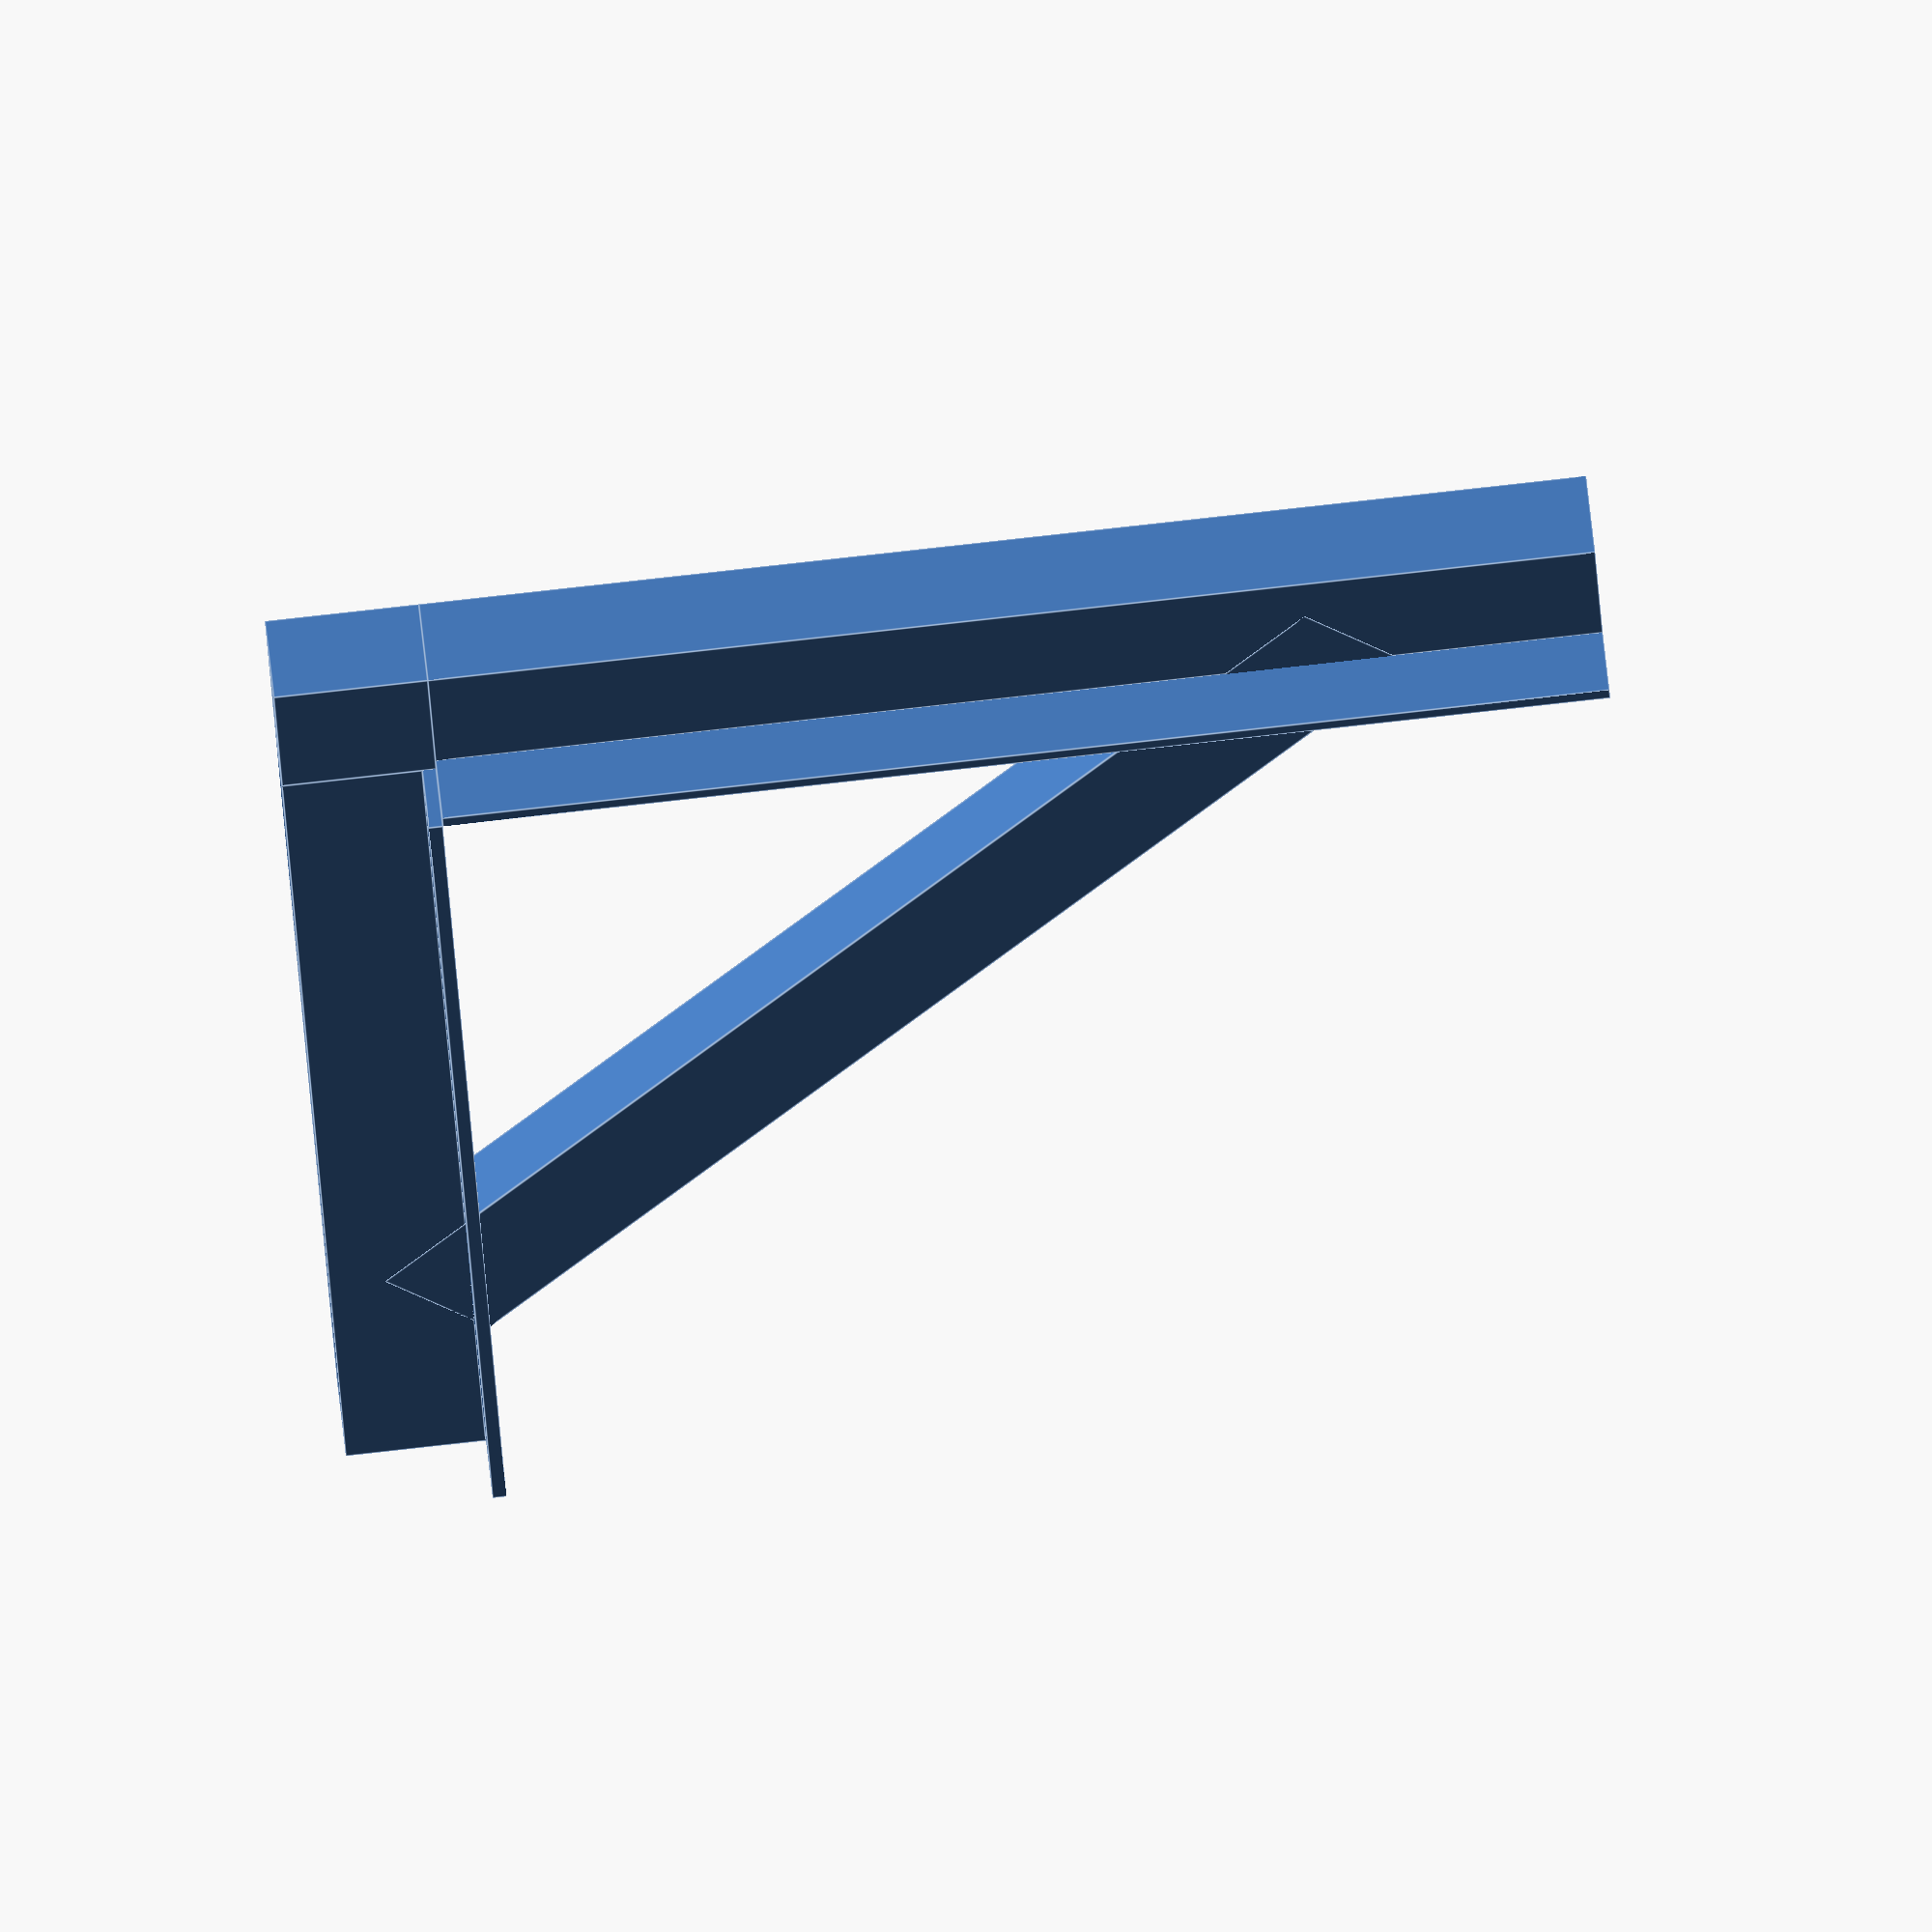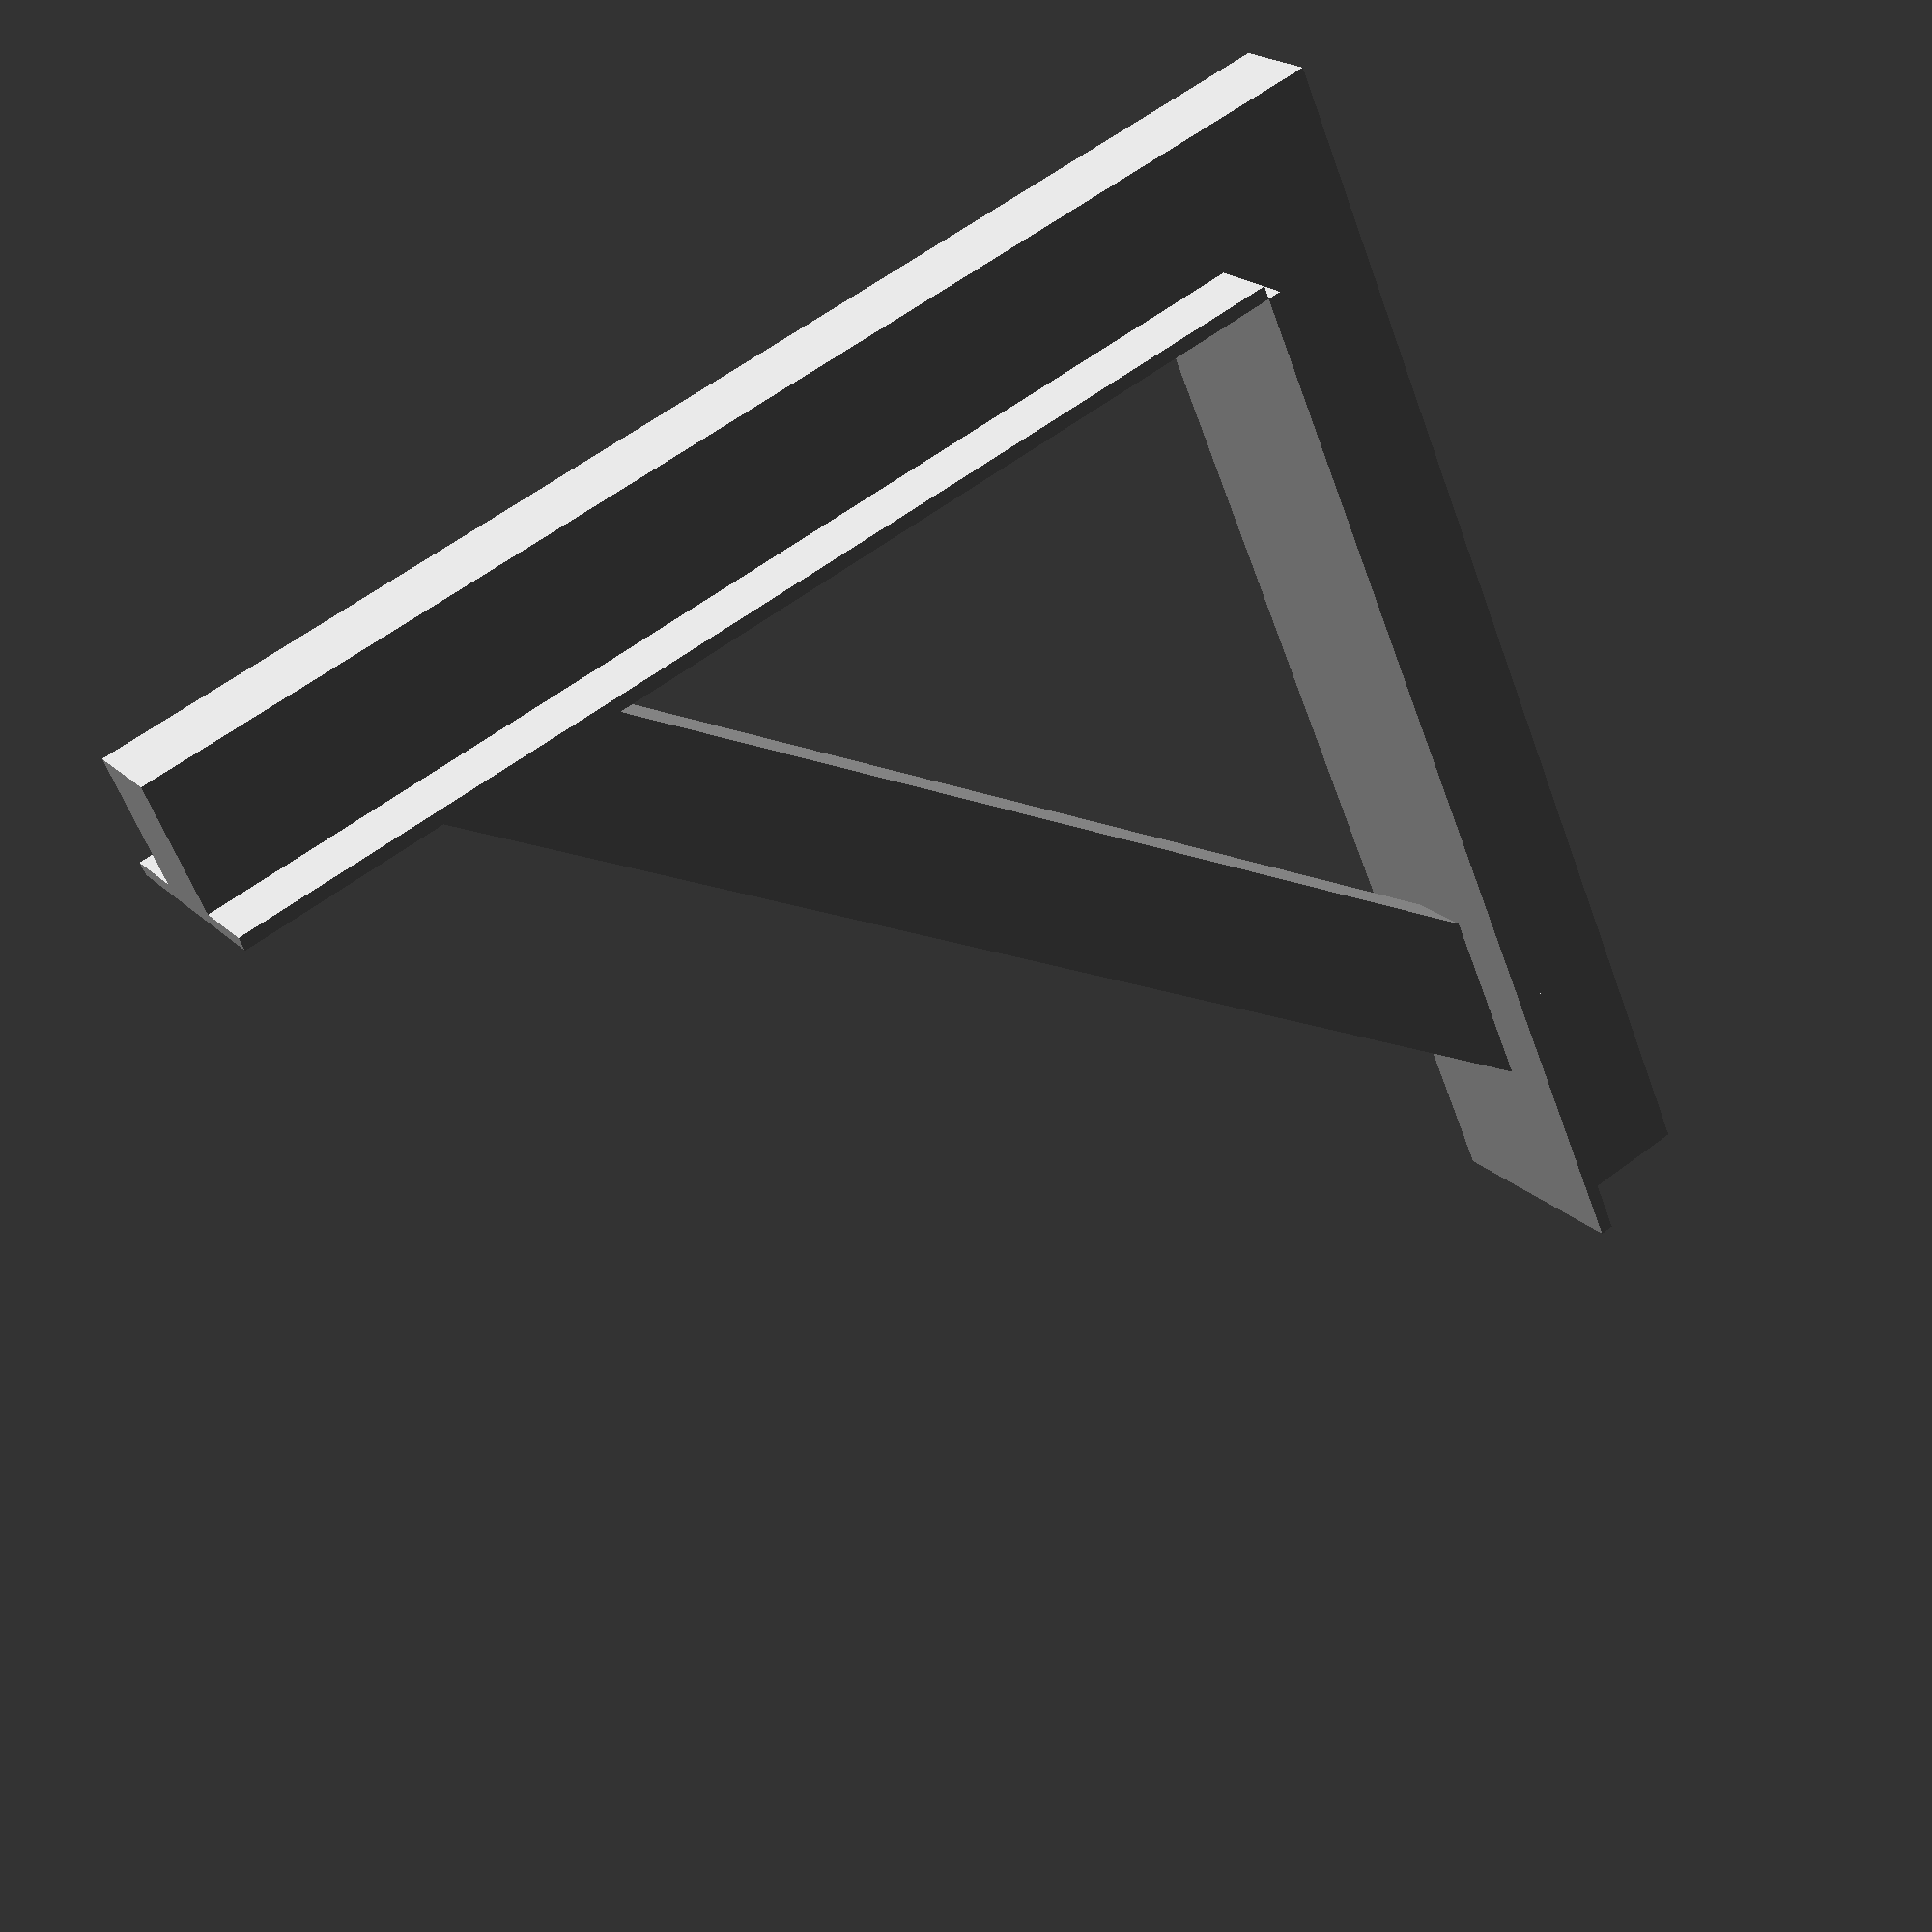
<openscad>
// Parameters
horizontal_width = 10;
horizontal_thickness = 0.6;
vertical_thickness = 4;
vertical_height = 6;
length = 50;

module profile_T_inverted(len) {
    union() {
        // Horizontal bar (flat)
        cube([horizontal_width, horizontal_thickness, length]);

        // Vertical stem that "rises", centered on the width
        translate([
            (horizontal_width - vertical_thickness)/2,
            horizontal_thickness,
            0
        ])
        cube([vertical_thickness, vertical_height, length]);
    }
}


module gap(len) {
    union() {
        translate([(horizontal_width - vertical_thickness)/2,horizontal_thickness-horizontal_thickness, -vertical_height-horizontal_thickness])
            cube([vertical_thickness, vertical_height+horizontal_thickness, vertical_height+horizontal_thickness]);

    }
}

module reinforcement(len) {
    small_len = len / 6 * 5;
    thickness = (horizontal_width - vertical_thickness)/2;
    union() {
        translate([thickness, 0, 0])
        translate([0, -small_len, 0])
        rotate([-45, 0, 0])
        cube([thickness, vertical_height, sqrt(small_len^2 * 2)]);
    }
}

module corner_with_bevel() {
    intersection() {
        union() {
            // First T
            profile_T_inverted(length);

            // Fill the gap
            gap(length);
            
            // Second T, rotated by 90 degrees
            rotate([90, 180, 0])
            translate([-horizontal_width, 0, 0])
                profile_T_inverted(length);

            // Bar between the Ts
            reinforcement(length);
        }
    }
}

// Display
corner_with_bevel();

</openscad>
<views>
elev=95.4 azim=209.6 roll=276.3 proj=o view=edges
elev=57.2 azim=302.8 roll=199.8 proj=p view=wireframe
</views>
